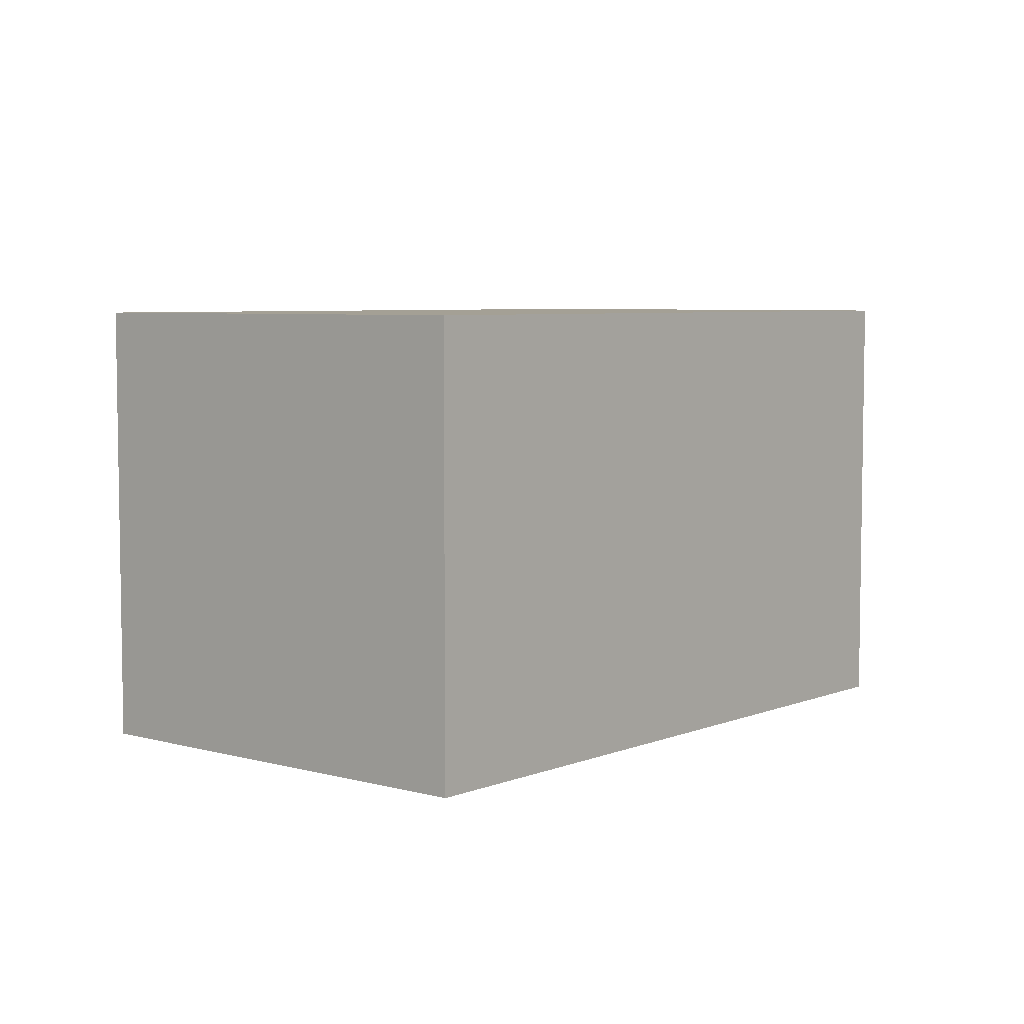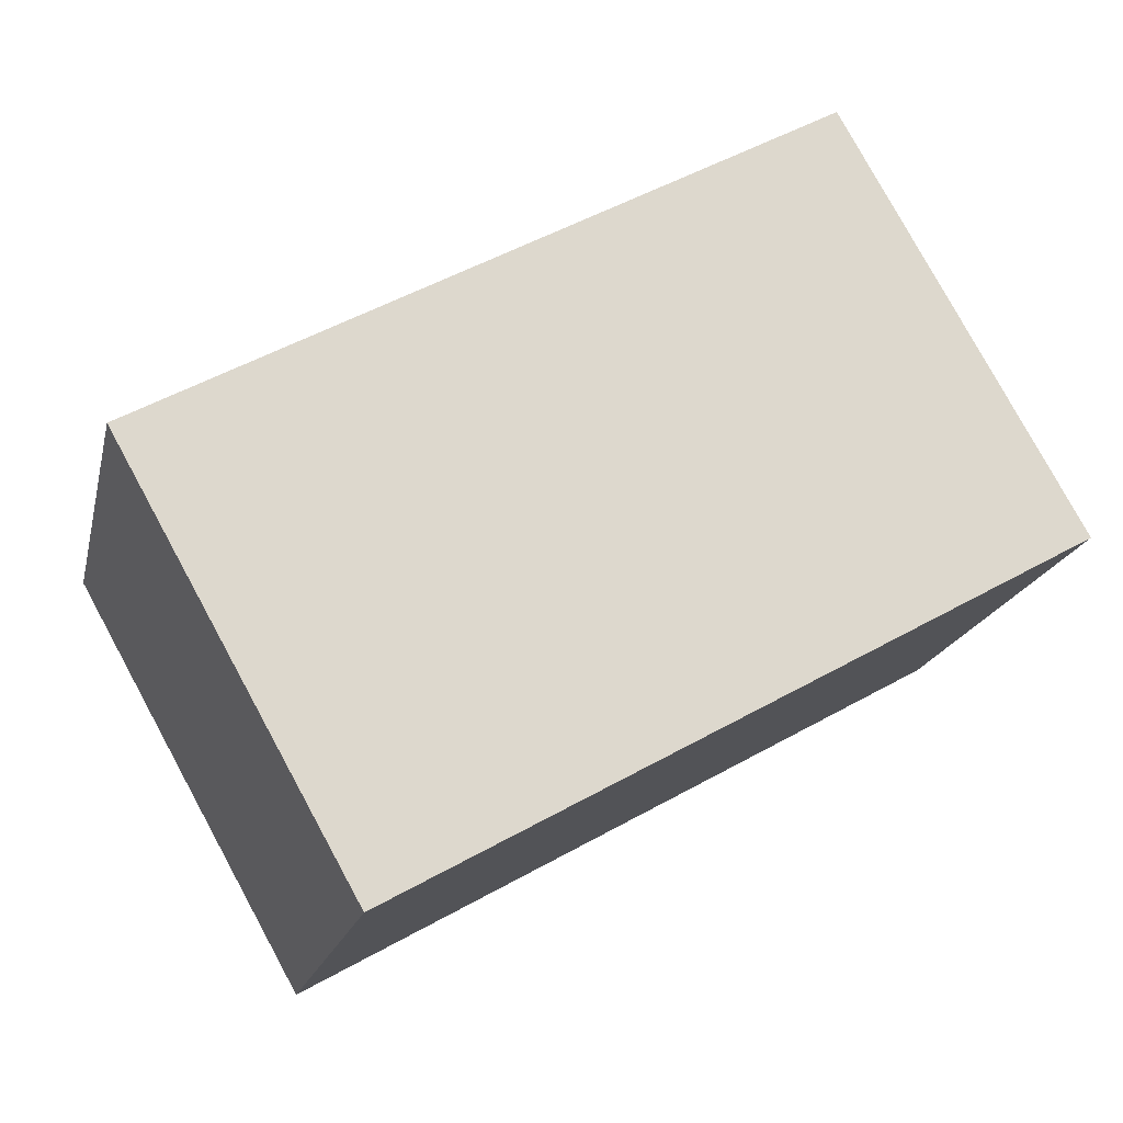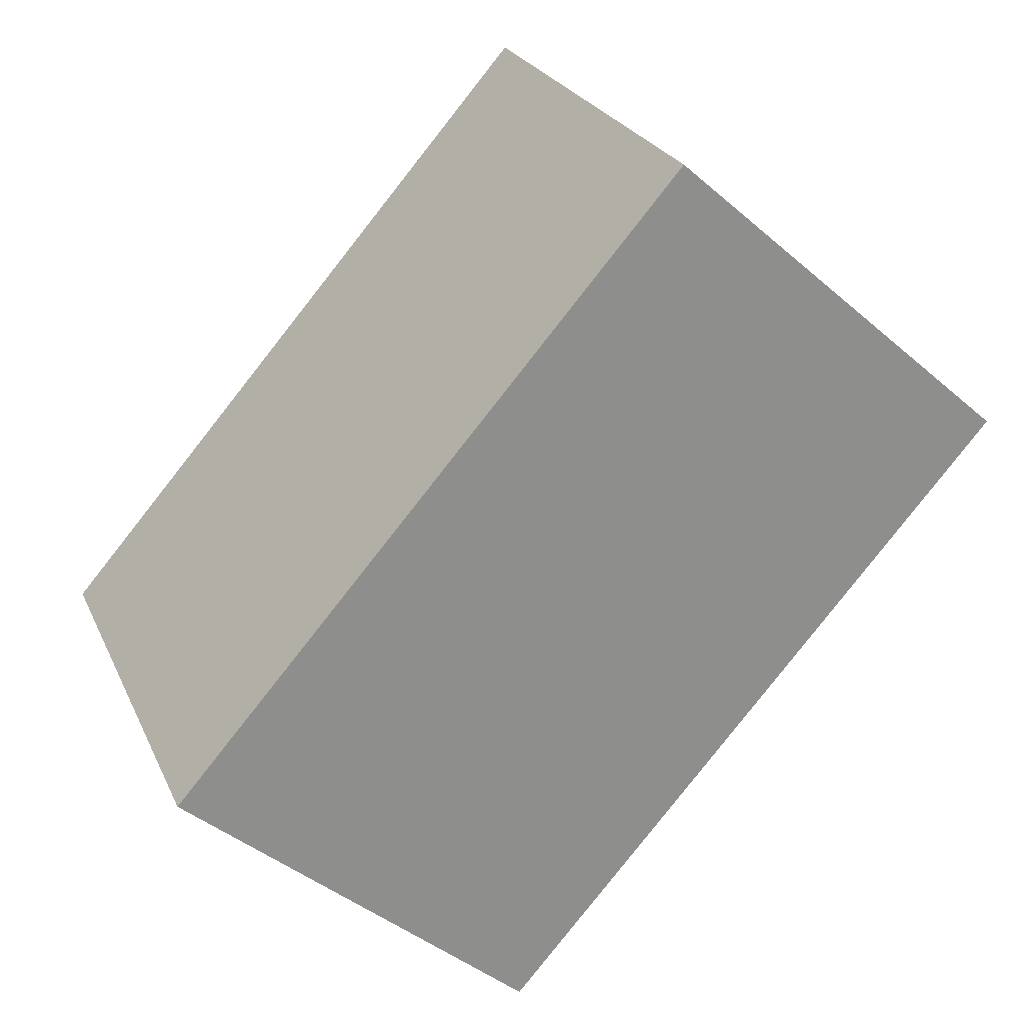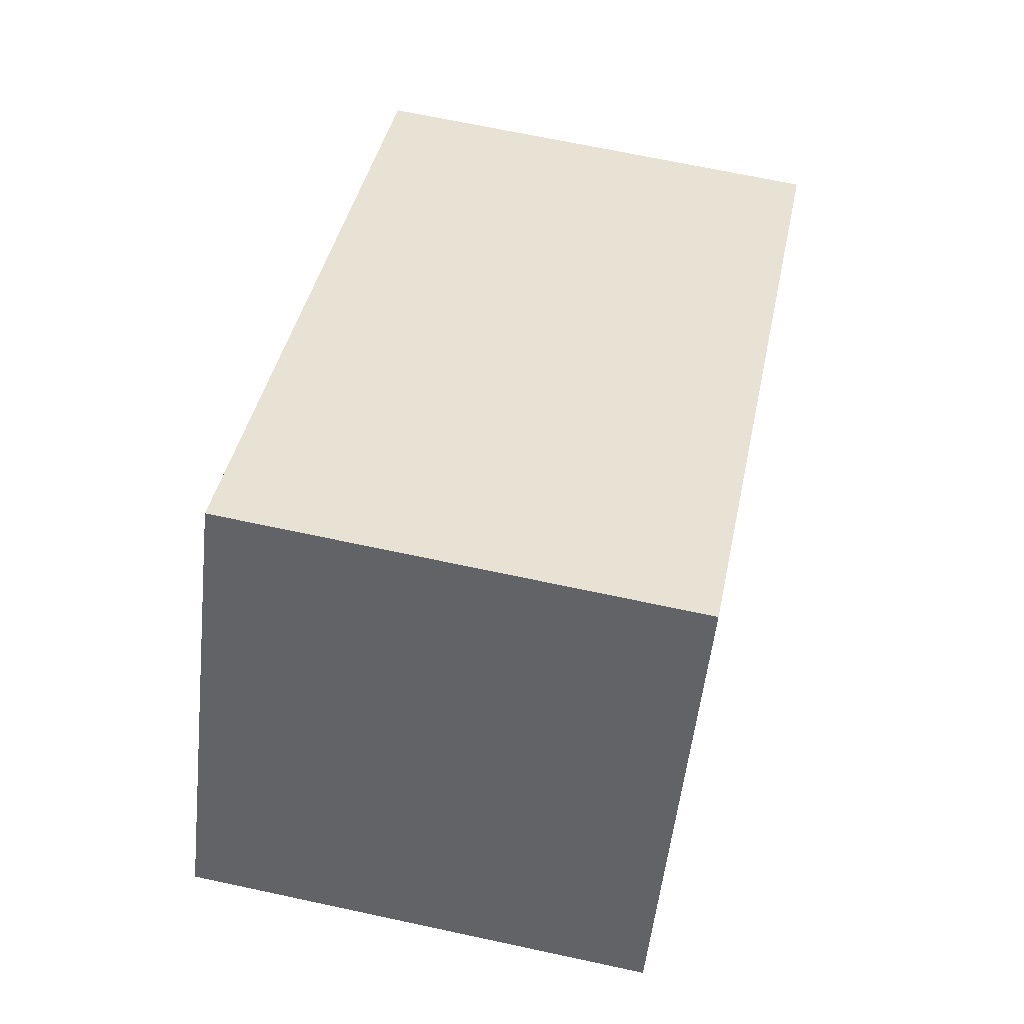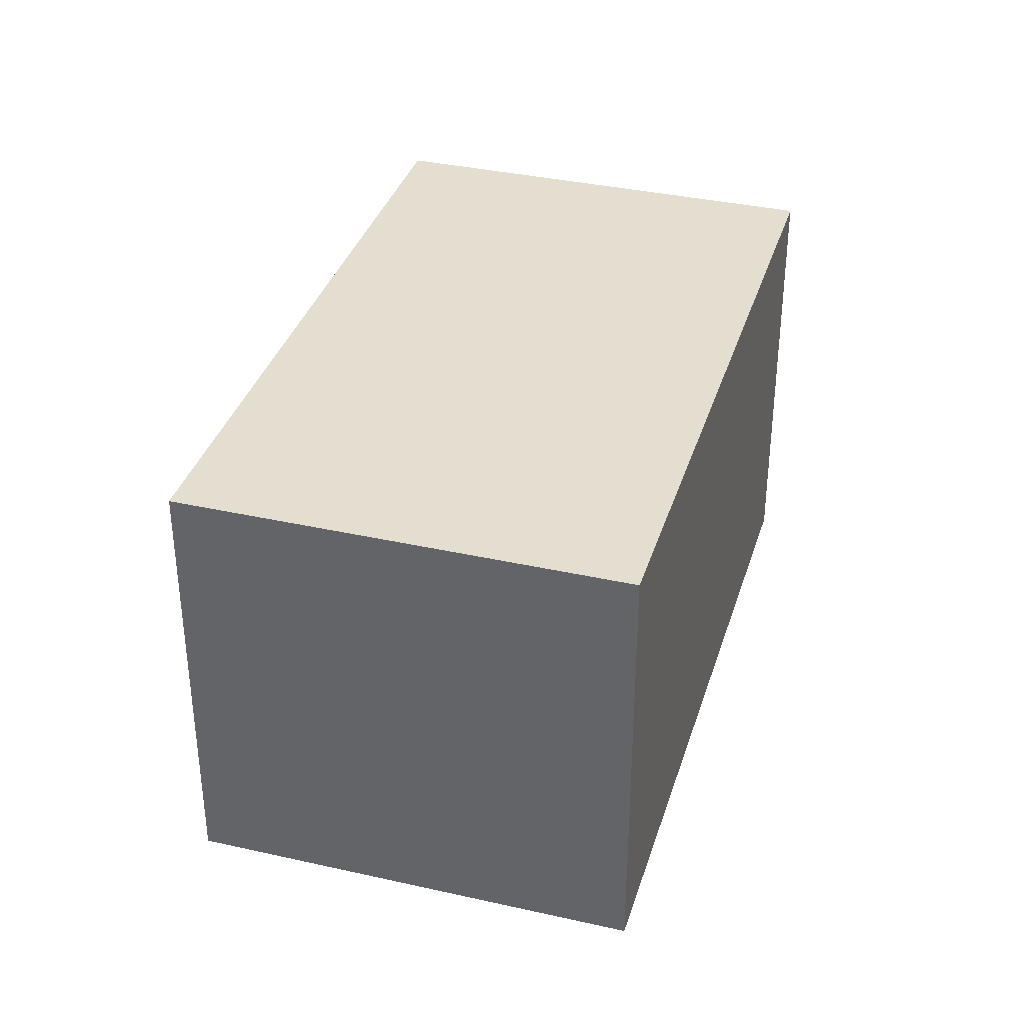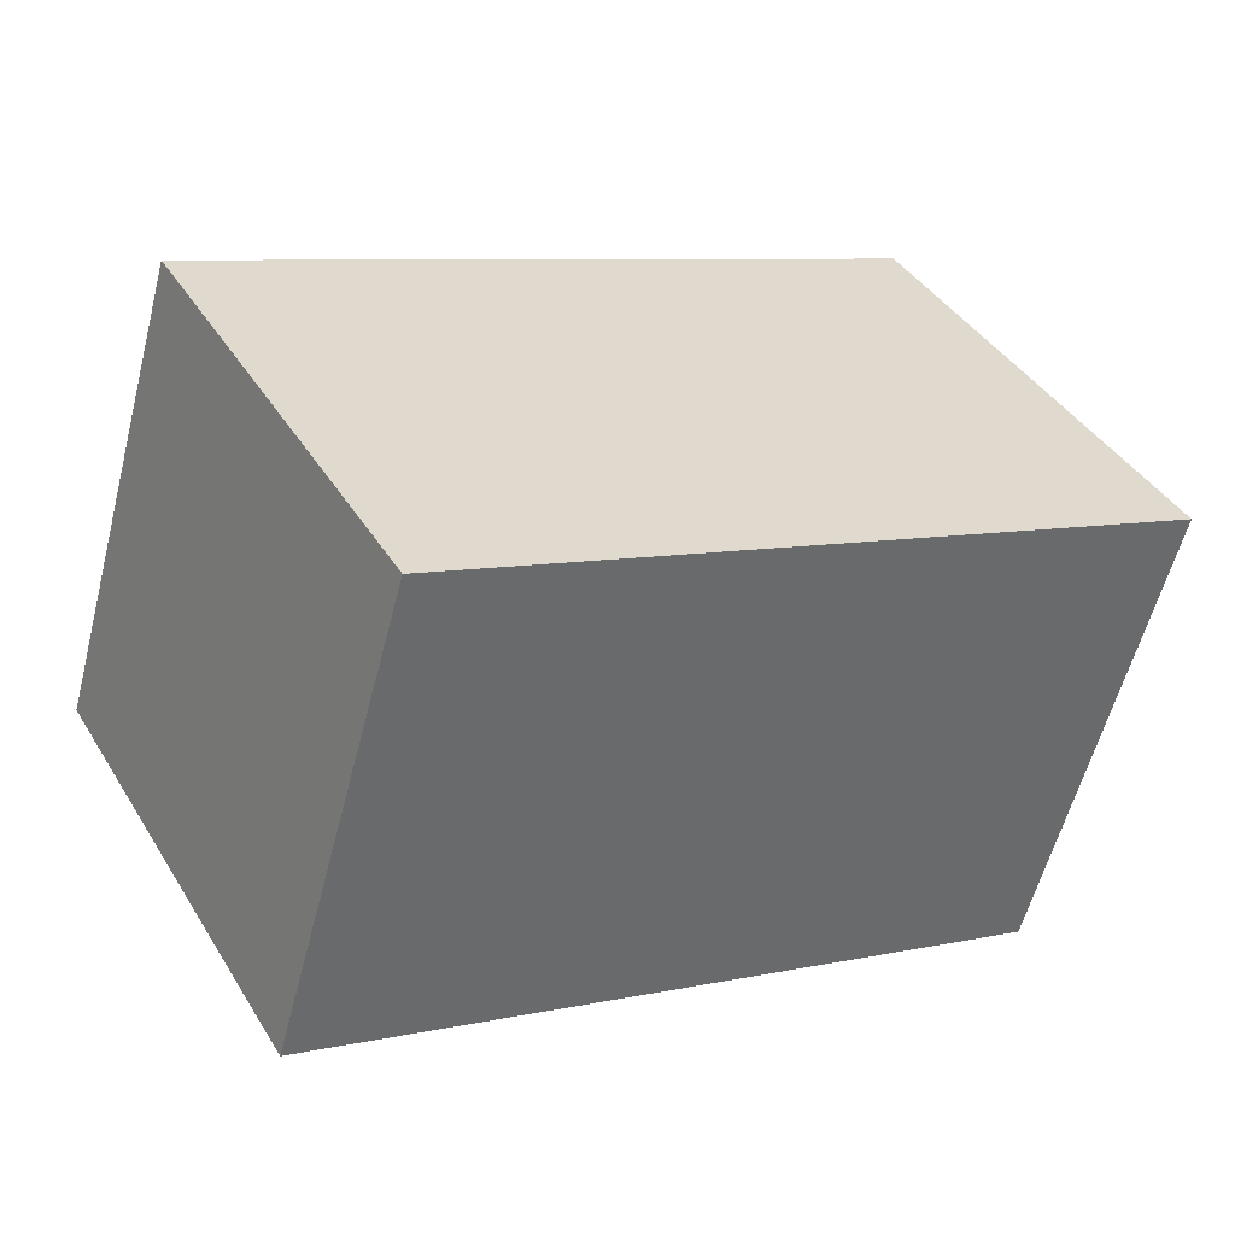
<metadata>
{"format":"obj","ext":"obj","renderer":"f3d","projection":"perspective","resolution":1024,"background":"white","views":[{"elev":5.8,"azim":-20.8,"up":"+Y"},{"elev":-18.2,"azim":167.4,"up":"+Z"},{"elev":-43.4,"azim":-135.2,"up":"+Z"},{"elev":67.5,"azim":-77.8,"up":"+Z"},{"elev":35.9,"azim":-44.2,"up":"+Y"},{"elev":-58.5,"azim":165.5,"up":"+Z"}]}
</metadata>
<code>
v  6.846 4.725 -3.847
v  2.376 4.725 4.228
v  9.222 4.725 0.381
v  0 4.725 2.893e-16
v  9.222 -2.333e-17 0.381
v  6.846 2.356e-16 -3.847
v  0 0 0
v  2.376 -2.589e-16 4.228
g defaultobject
f 1 2 3
f 2 1 4
f 5 1 3
f 1 5 6
f 6 4 1
f 4 6 7
f 7 2 4
f 2 7 8
f 8 3 2
f 3 8 5
f 8 6 5
f 6 8 7

</code>
